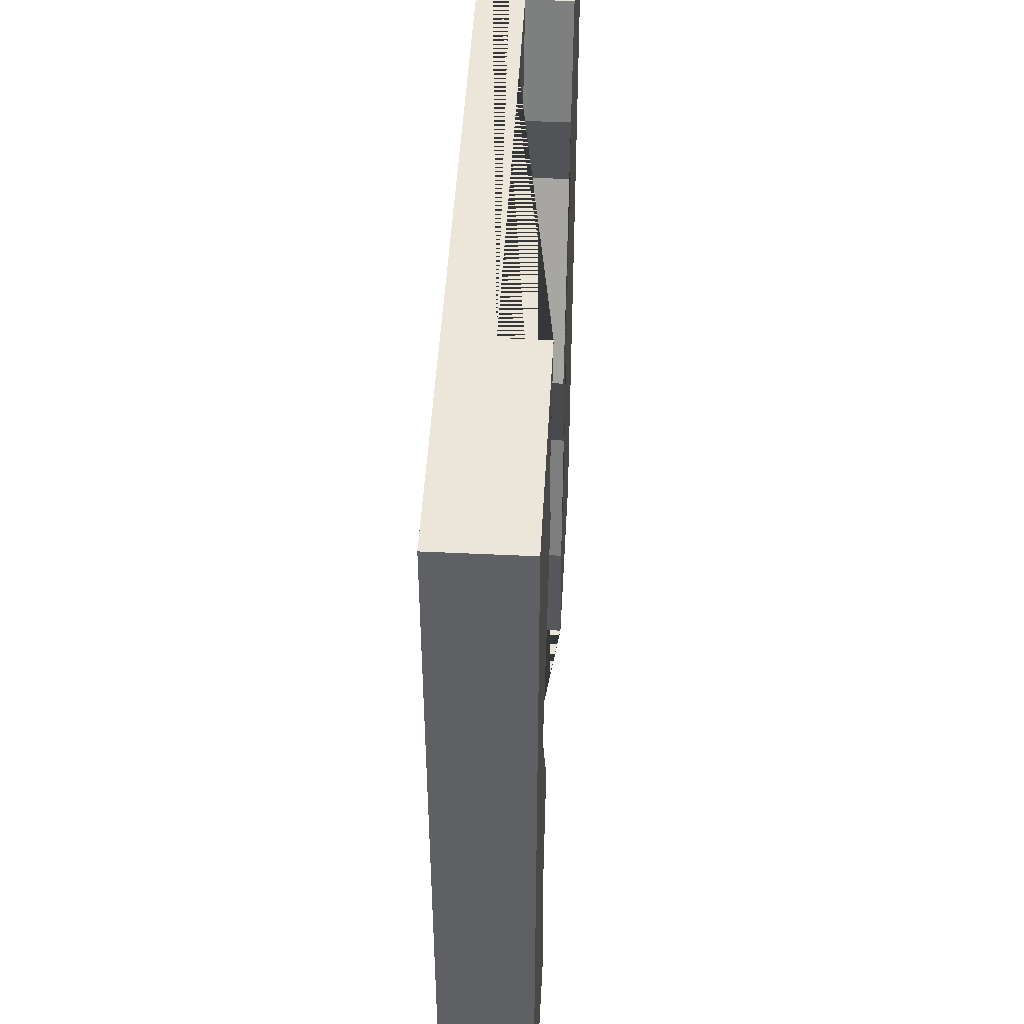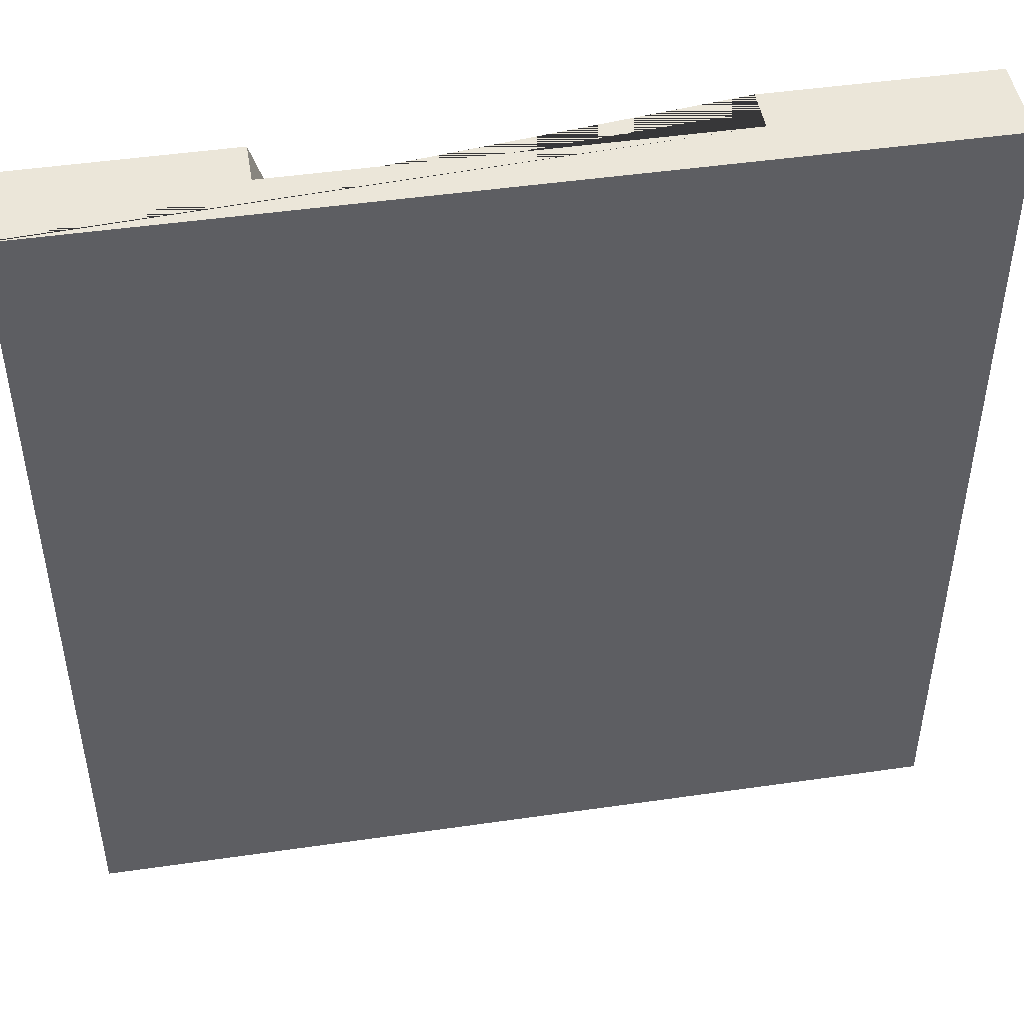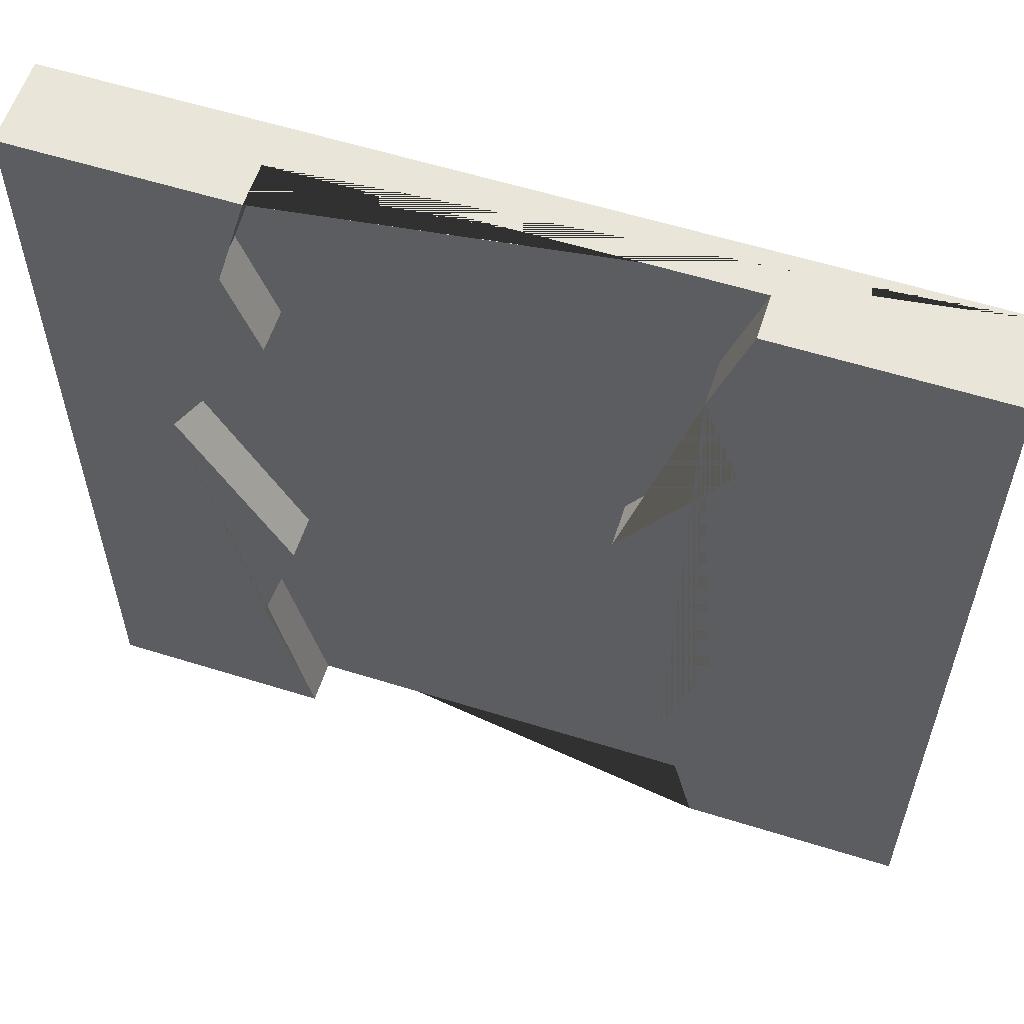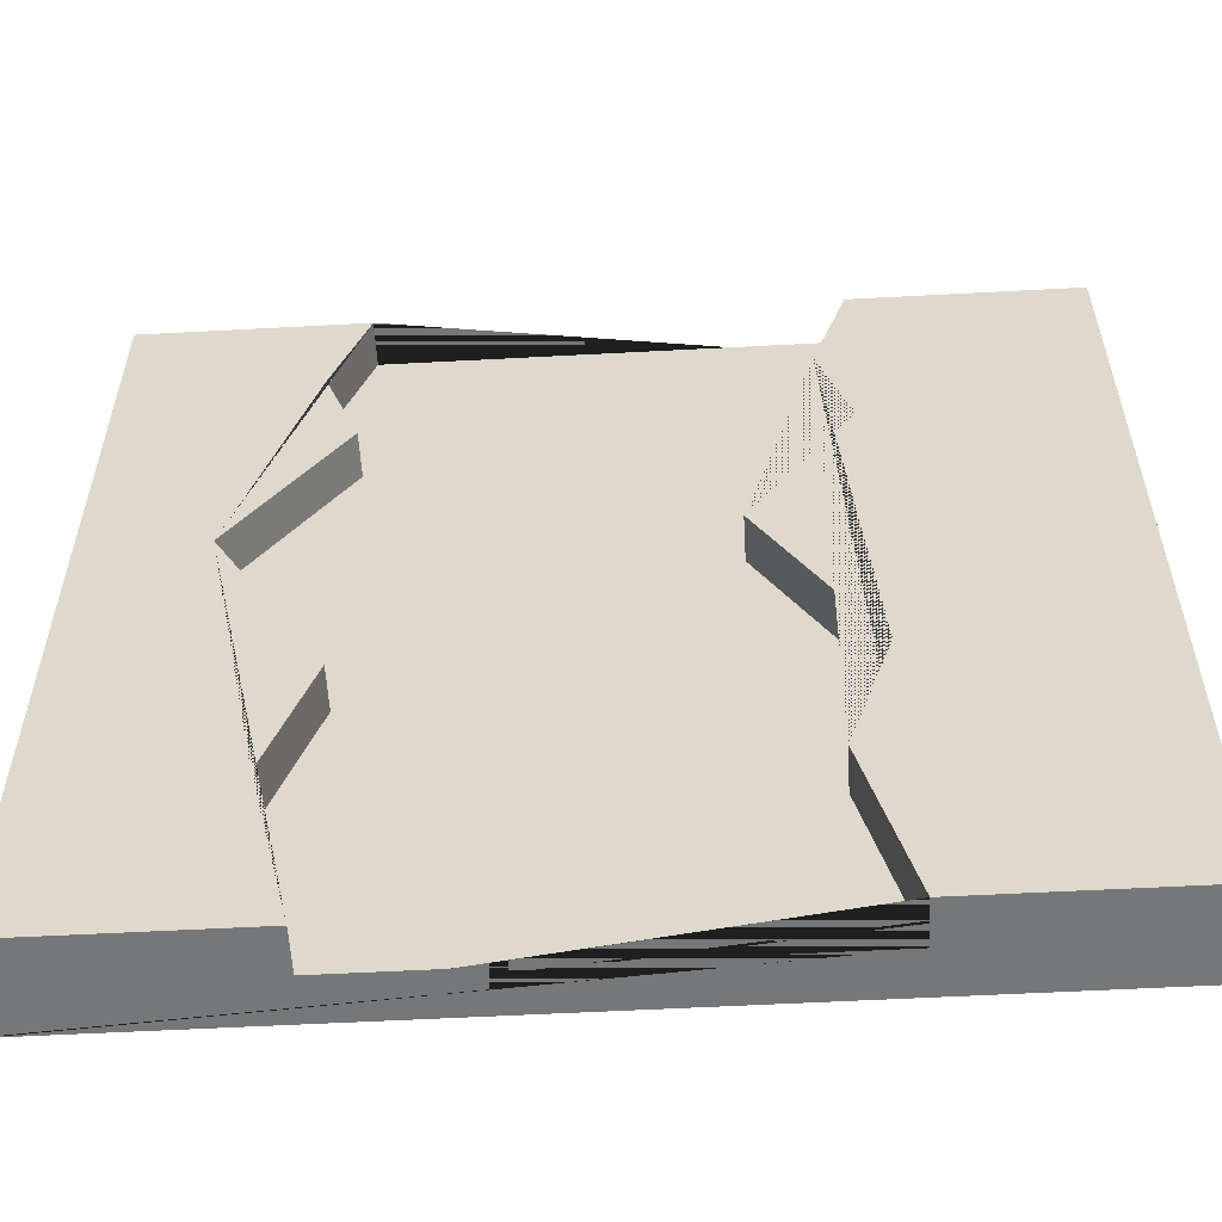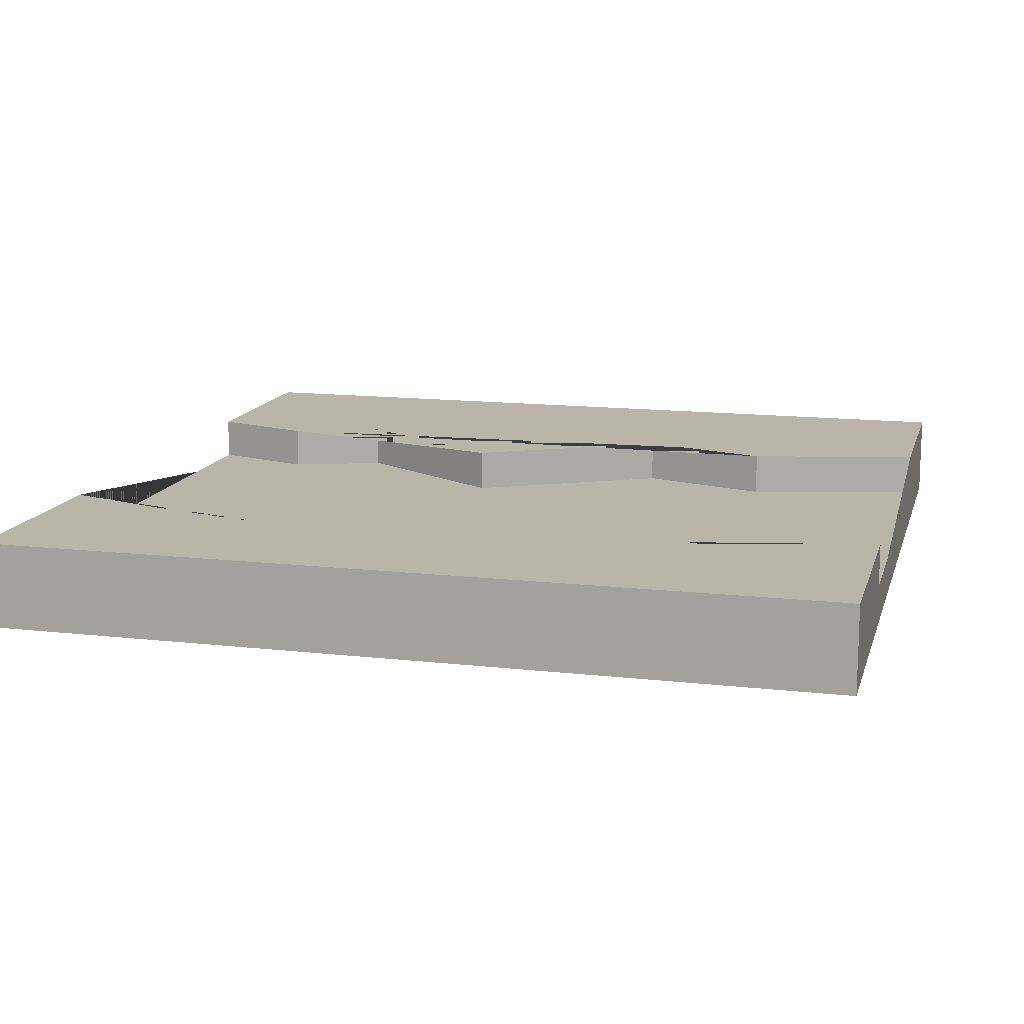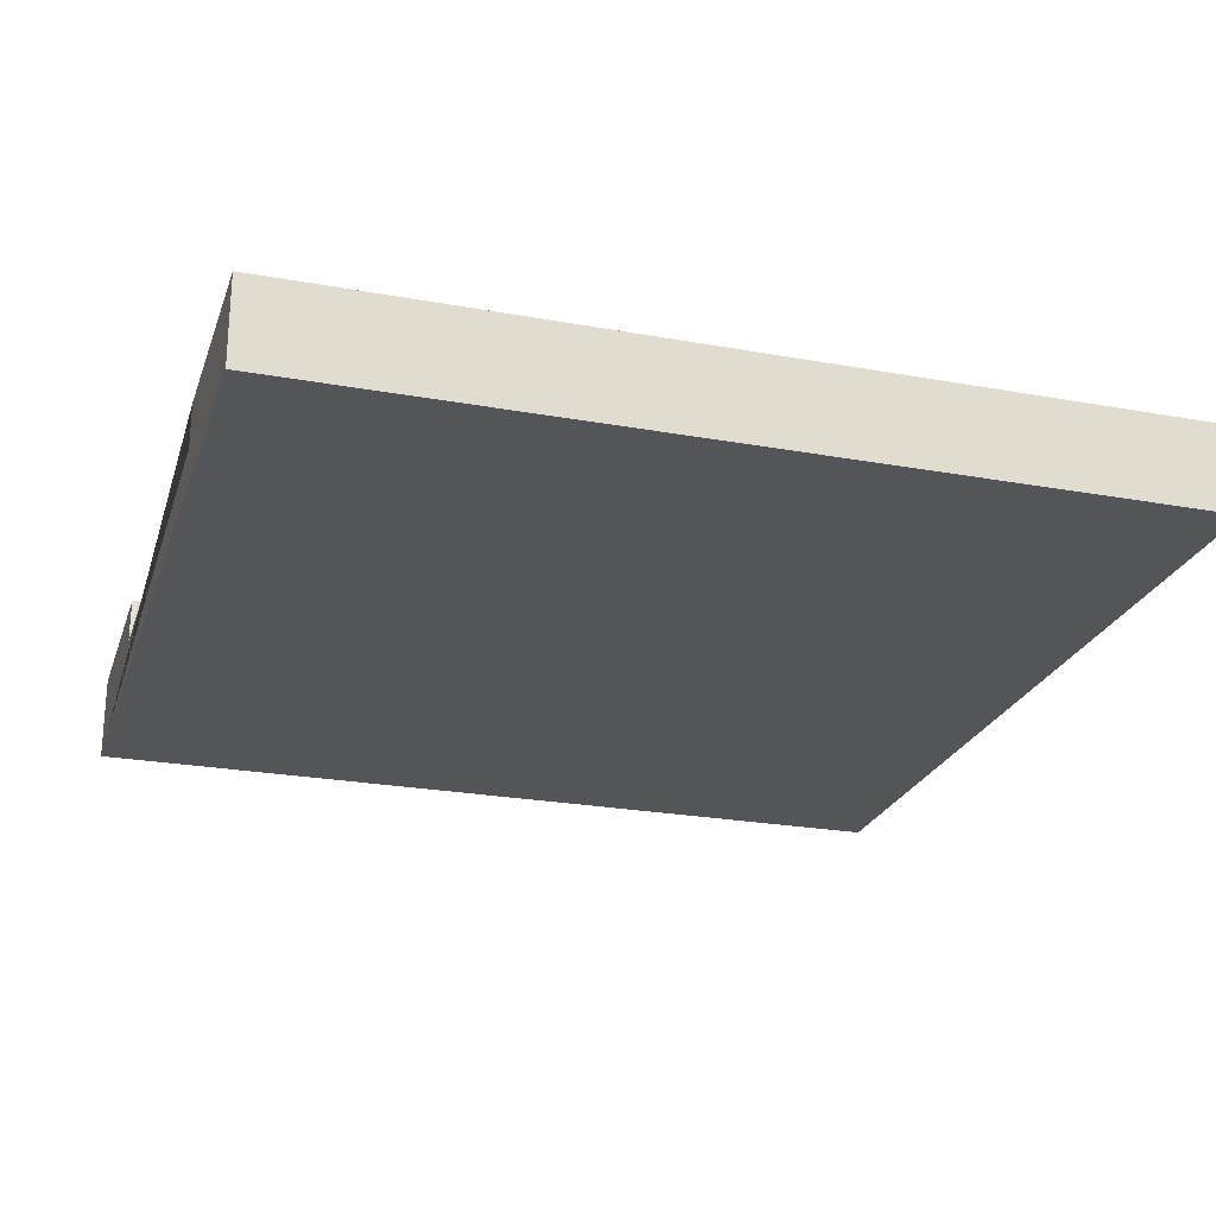
<metadata>
{"format":"obj","ext":"obj","renderer":"f3d","projection":"perspective","resolution":1024,"background":"white","views":[{"elev":47.8,"azim":93.1,"up":"+Z"},{"elev":47.1,"azim":-9.3,"up":"+Z"},{"elev":58.5,"azim":-162.1,"up":"+Z"},{"elev":-57.0,"azim":-176.8,"up":"+Z"},{"elev":13.6,"azim":104.5,"up":"+Y"},{"elev":-24.1,"azim":73.2,"up":"+Y"}]}
</metadata>
<code>
g Mesh1 Plate_River Model
v 0 0 -0
v 3 0 -0
v 3 0.3 -0
v 2.241 0.3 -0
v 2.241 0.15 -0
v 0.7587 0.15 -0
v 0.7587 0.3 -0
v 0 0.3 -0
f 1 2 3 4 5 6 7 8
v 3 0 -3
v 0 0 -3
f 9 2 1 10
v 3 0.3 -3
f 2 9 11 3
v 0 0.3 -3
v 0.7587 0.3 -3
v 0.7587 0.15 -3
v 2.241 0.15 -3
v 2.241 0.3 -3
f 9 10 12 13 14 15 16 11
f 10 1 8 12
v 0.8776 0.3 -0.3719
v 0.7587 0.3 -0.701
v 1.121 0.3 -1.275
v 0.7587 0.3 -1.924
v 0.9049 0.3 -2.387
f 17 18 19 20 21 13 12 8 7
v 0.8776 0.15 -0.3719
v 0.7587 0.15 -0.701
f 18 17 22 23
f 17 7 6 22
v 2.604 0.15 -1.275
v 2.241 0.15 -1.924
v 2.387 0.15 -2.387
v 0.9049 0.15 -2.387
v 0.7587 0.15 -1.924
v 1.121 0.15 -1.275
v 2.36 0.15 -0.3719
v 2.241 0.15 -0.701
f 24 25 26 15 14 27 28 29 23 22 6 5 30 31
v 2.604 0.3 -1.275
v 2.241 0.3 -1.924
f 32 33 25 24
v 2.241 0.3 -0.701
v 2.36 0.3 -0.3719
v 2.387 0.3 -2.387
f 32 34 35 4 3 11 16 36 33
f 34 32 24 31
f 35 34 31 30
f 4 35 30 5
f 36 16 15 26
f 33 36 26 25
f 13 21 27 14
f 21 20 28 27
f 20 19 29 28
f 19 18 23 29

</code>
